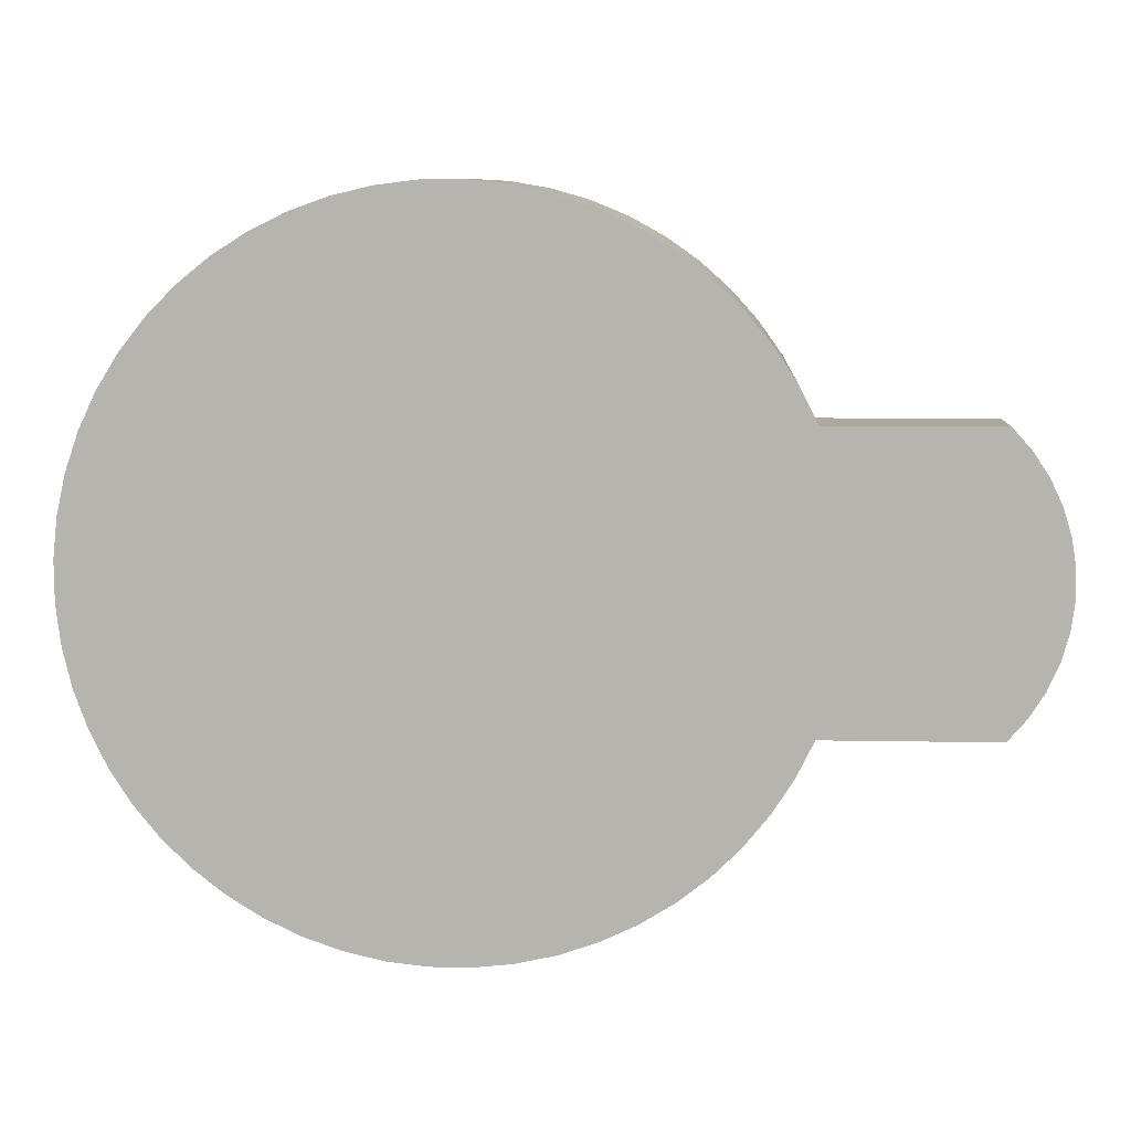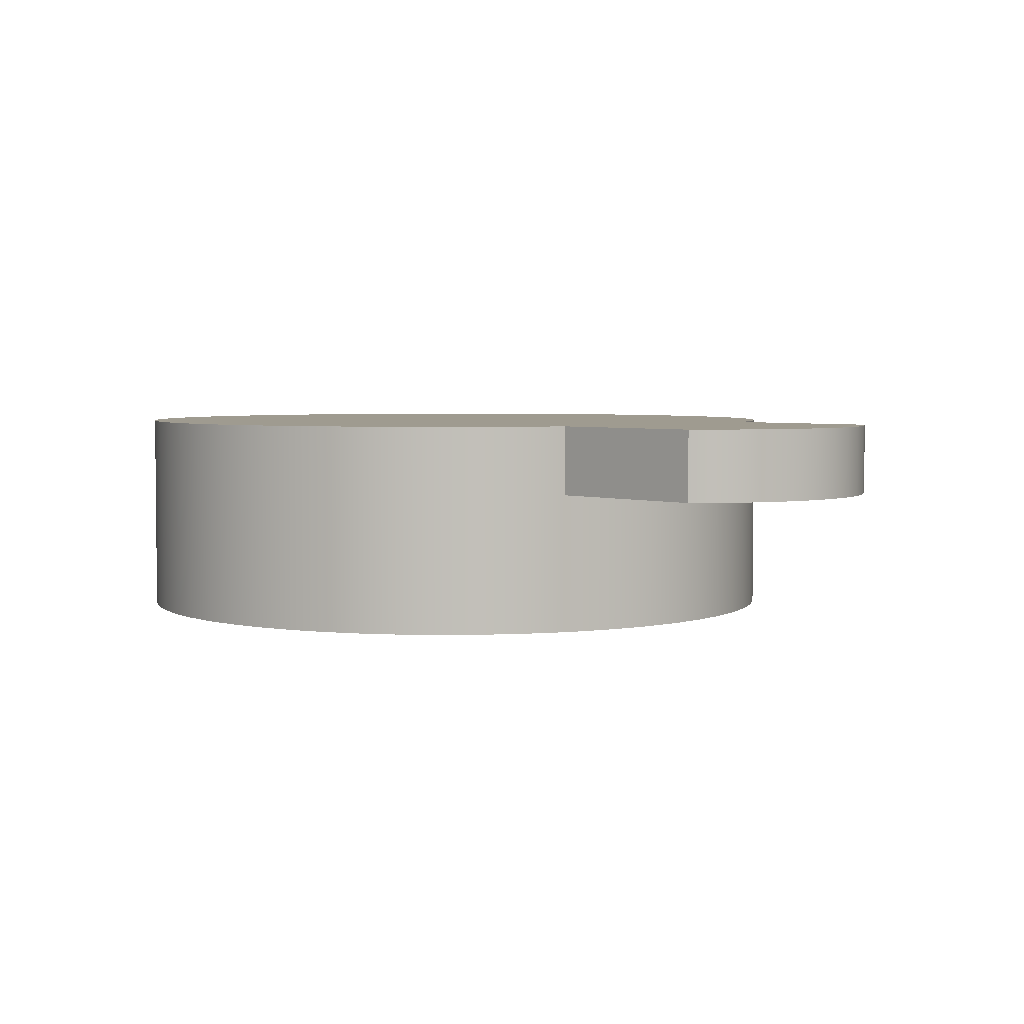
<metadata>
{"format":"obj","ext":"obj","renderer":"f3d","projection":"perspective","resolution":1024,"background":"white","views":[{"elev":9.0,"azim":-177.1,"up":"+Z"},{"elev":4.0,"azim":-133.2,"up":"+Y"}]}
</metadata>
<code>
v -0.6931 0.3 0.2
v -0.7198 0.3 0.1702
v -0.742 0.3 0.1369
v -0.7591 0.3 0.1008
v -0.7709 0.3 0.06258
v -0.7771 0.3 0.02308
v -0.7775 0.3 -0.01691
v -0.7722 0.3 -0.05655
v -0.7613 0.3 -0.09502
v -0.745 0.3 -0.1315
v -0.7236 0.3 -0.1653
v -0.6975 0.3 -0.1957
v -0.6975 0.2 -0.1957
v -0.7236 0.2 -0.1653
v -0.745 0.2 -0.1315
v -0.7613 0.2 -0.09502
v -0.7722 0.2 -0.05655
v -0.7775 0.2 -0.01691
v -0.7771 0.2 0.02308
v -0.7709 0.2 0.06258
v -0.7591 0.2 0.1008
v -0.742 0.2 0.1369
v -0.7198 0.2 0.1702
v -0.6931 0.2 0.2
v -0.4583 0.3 0.2
v -0.6931 0.3 0.2
v -0.6931 0.2 0.2
v -0.4583 0.2 0.2
v -0.6975 0.3 -0.1957
v -0.4601 0.3 -0.1957
v -0.4601 0.2 -0.1957
v -0.6975 0.2 -0.1957
v -0.6975 0.2 -0.1957
v -0.4601 0.2 -0.1957
v -0.4776 0.2 -0.1479
v -0.4902 0.2 -0.09868
v -0.4977 0.2 -0.04841
v -0.5 0.2 0.002364
v -0.4972 0.2 0.05311
v -0.4892 0.2 0.1033
v -0.4762 0.2 0.1524
v -0.4583 0.2 0.2
v -0.6931 0.2 0.2
v -0.7198 0.2 0.1702
v -0.742 0.2 0.1369
v -0.7591 0.2 0.1008
v -0.7709 0.2 0.06258
v -0.7771 0.2 0.02308
v -0.7775 0.2 -0.01691
v -0.7722 0.2 -0.05655
v -0.7613 0.2 -0.09502
v -0.745 0.2 -0.1315
v -0.7236 0.2 -0.1653
v -0.5 0 6.123e-17
v -0.4969 0 0.05598
v -0.4875 0 0.1113
v -0.4719 0 0.1651
v -0.4505 0 0.2169
v -0.4234 0 0.266
v -0.3909 0 0.3117
v -0.3536 0 0.3536
v -0.3117 0 0.3909
v -0.266 0 0.4234
v -0.2169 0 0.4505
v -0.1651 0 0.4719
v -0.1113 0 0.4875
v -0.05598 0 0.4969
v 3.062e-17 0 0.5
v 0.05598 0 0.4969
v 0.1113 0 0.4875
v 0.1651 0 0.4719
v 0.2169 0 0.4505
v 0.266 0 0.4234
v 0.3117 0 0.3909
v 0.3536 0 0.3536
v 0.3909 0 0.3117
v 0.4234 0 0.266
v 0.4505 0 0.2169
v 0.4719 0 0.1651
v 0.4875 0 0.1113
v 0.4969 0 0.05598
v 0.5 0 0
v 0.4969 0 -0.05598
v 0.4875 0 -0.1113
v 0.4719 0 -0.1651
v 0.4505 0 -0.2169
v 0.4234 0 -0.266
v 0.3909 0 -0.3117
v 0.3536 0 -0.3536
v 0.3117 0 -0.3909
v 0.266 0 -0.4234
v 0.2169 0 -0.4505
v 0.1651 0 -0.4719
v 0.1113 0 -0.4875
v 0.05598 0 -0.4969
v 3.062e-17 0 -0.5
v -0.05598 0 -0.4969
v -0.1113 0 -0.4875
v -0.1651 0 -0.4719
v -0.2169 0 -0.4505
v -0.266 0 -0.4234
v -0.3117 0 -0.3909
v -0.3536 0 -0.3536
v -0.3909 0 -0.3117
v -0.4234 0 -0.266
v -0.4505 0 -0.2169
v -0.4719 0 -0.1651
v -0.4875 0 -0.1113
v -0.4969 0 -0.05598
v -0.4583 0.3 0.2
v -0.4583 0.2 0.2
v -0.4762 0.2 0.1524
v -0.4892 0.2 0.1033
v -0.4972 0.2 0.05311
v -0.5 0.2 0.002364
v -0.4977 0.2 -0.04841
v -0.4902 0.2 -0.09868
v -0.4776 0.2 -0.1479
v -0.4601 0.2 -0.1957
v -0.4601 0.3 -0.1957
v -0.4355 0.3 -0.2457
v -0.4054 0.3 -0.2927
v -0.3703 0.3 -0.336
v -0.3305 0.3 -0.3752
v -0.2867 0.3 -0.4096
v -0.2393 0.3 -0.439
v -0.1889 0.3 -0.463
v -0.1361 0.3 -0.4811
v -0.08169 0.3 -0.4933
v -0.02623 0.3 -0.4993
v 0.02955 0.3 -0.4991
v 0.08497 0.3 -0.4927
v 0.1393 0.3 -0.4802
v 0.1919 0.3 -0.4617
v 0.2422 0.3 -0.4374
v 0.2894 0.3 -0.4077
v 0.333 0.3 -0.373
v 0.3725 0.3 -0.3335
v 0.4073 0.3 -0.29
v 0.4371 0.3 -0.2428
v 0.4614 0.3 -0.1926
v 0.48 0.3 -0.14
v 0.4926 0.3 -0.08566
v 0.4991 0.3 -0.03025
v 0.4993 0.3 0.02553
v 0.4934 0.3 0.081
v 0.4813 0.3 0.1355
v 0.4632 0.3 0.1882
v 0.4394 0.3 0.2387
v 0.4101 0.3 0.2861
v 0.3756 0.3 0.33
v 0.3365 0.3 0.3698
v 0.2932 0.3 0.405
v 0.2463 0.3 0.4351
v 0.1963 0.3 0.4599
v 0.1439 0.3 0.4789
v 0.08962 0.3 0.4919
v 0.03427 0.3 0.4988
v -0.02151 0.3 0.4995
v -0.07702 0.3 0.494
v -0.1316 0.3 0.4824
v -0.1845 0.3 0.4647
v -0.2351 0.3 0.4413
v -0.2828 0.3 0.4123
v -0.327 0.3 0.3783
v -0.3671 0.3 0.3395
v -0.4026 0.3 0.2965
v -0.4331 0.3 0.2498
v -0.5 0.2 0.002364
v -0.5 0 6.123e-17
v -0.4 0.2 -4.899e-17
v -0.3968 0.2 0.05013
v -0.3874 0.2 0.09948
v -0.3719 0.2 0.1472
v -0.3505 0.2 0.1927
v -0.3236 0.2 0.2351
v -0.2916 0.2 0.2738
v -0.255 0.2 0.3082
v -0.2143 0.2 0.3377
v -0.1703 0.2 0.3619
v -0.1236 0.2 0.3804
v -0.07495 0.2 0.3929
v -0.02512 0.2 0.3992
v 0.02512 0.2 0.3992
v 0.07495 0.2 0.3929
v 0.1236 0.2 0.3804
v 0.1703 0.2 0.3619
v 0.2143 0.2 0.3377
v 0.255 0.2 0.3082
v 0.2916 0.2 0.2738
v 0.3236 0.2 0.2351
v 0.3505 0.2 0.1927
v 0.3719 0.2 0.1472
v 0.3874 0.2 0.09948
v 0.3968 0.2 0.05013
v 0.4 0.2 -1.776e-16
v 0.3968 0.2 -0.05013
v 0.3874 0.2 -0.09948
v 0.3719 0.2 -0.1472
v 0.3505 0.2 -0.1927
v 0.3236 0.2 -0.2351
v 0.2916 0.2 -0.2738
v 0.255 0.2 -0.3082
v 0.2143 0.2 -0.3377
v 0.1703 0.2 -0.3619
v 0.1236 0.2 -0.3804
v 0.07495 0.2 -0.3929
v 0.02512 0.2 -0.3992
v -0.02512 0.2 -0.3992
v -0.07495 0.2 -0.3929
v -0.1236 0.2 -0.3804
v -0.1703 0.2 -0.3619
v -0.2143 0.2 -0.3377
v -0.255 0.2 -0.3082
v -0.2916 0.2 -0.2738
v -0.3236 0.2 -0.2351
v -0.3505 0.2 -0.1927
v -0.3719 0.2 -0.1472
v -0.3874 0.2 -0.09948
v -0.3968 0.2 -0.05013
v -0.4 0 -4.899e-17
v -0.3968 0 -0.05013
v -0.3874 0 -0.09948
v -0.3719 0 -0.1472
v -0.3505 0 -0.1927
v -0.3236 0 -0.2351
v -0.2916 0 -0.2738
v -0.255 0 -0.3082
v -0.2143 0 -0.3377
v -0.1703 0 -0.3619
v -0.1236 0 -0.3804
v -0.07495 0 -0.3929
v -0.02512 0 -0.3992
v 0.02512 0 -0.3992
v 0.07495 0 -0.3929
v 0.1236 0 -0.3804
v 0.1703 0 -0.3619
v 0.2143 0 -0.3377
v 0.255 0 -0.3082
v 0.2916 0 -0.2738
v 0.3236 0 -0.2351
v 0.3505 0 -0.1927
v 0.3719 0 -0.1472
v 0.3874 0 -0.09948
v 0.3968 0 -0.05013
v 0.4 0 -1.776e-16
v 0.3968 0 0.05013
v 0.3874 0 0.09948
v 0.3719 0 0.1472
v 0.3505 0 0.1927
v 0.3236 0 0.2351
v 0.2916 0 0.2738
v 0.255 0 0.3082
v 0.2143 0 0.3377
v 0.1703 0 0.3619
v 0.1236 0 0.3804
v 0.07495 0 0.3929
v 0.02512 0 0.3992
v -0.02512 0 0.3992
v -0.07495 0 0.3929
v -0.1236 0 0.3804
v -0.1703 0 0.3619
v -0.2143 0 0.3377
v -0.255 0 0.3082
v -0.2916 0 0.2738
v -0.3236 0 0.2351
v -0.3505 0 0.1927
v -0.3719 0 0.1472
v -0.3874 0 0.09948
v -0.3968 0 0.05013
v -0.4 0.2 -4.899e-17
v -0.4 0 -4.899e-17
v -0.4 0.2 -4.899e-17
v -0.3968 0.2 -0.05013
v -0.3874 0.2 -0.09948
v -0.3719 0.2 -0.1472
v -0.3505 0.2 -0.1927
v -0.3236 0.2 -0.2351
v -0.2916 0.2 -0.2738
v -0.255 0.2 -0.3082
v -0.2143 0.2 -0.3377
v -0.1703 0.2 -0.3619
v -0.1236 0.2 -0.3804
v -0.07495 0.2 -0.3929
v -0.02512 0.2 -0.3992
v 0.02512 0.2 -0.3992
v 0.07495 0.2 -0.3929
v 0.1236 0.2 -0.3804
v 0.1703 0.2 -0.3619
v 0.2143 0.2 -0.3377
v 0.255 0.2 -0.3082
v 0.2916 0.2 -0.2738
v 0.3236 0.2 -0.2351
v 0.3505 0.2 -0.1927
v 0.3719 0.2 -0.1472
v 0.3874 0.2 -0.09948
v 0.3968 0.2 -0.05013
v 0.4 0.2 -1.776e-16
v 0.3968 0.2 0.05013
v 0.3874 0.2 0.09948
v 0.3719 0.2 0.1472
v 0.3505 0.2 0.1927
v 0.3236 0.2 0.2351
v 0.2916 0.2 0.2738
v 0.255 0.2 0.3082
v 0.2143 0.2 0.3377
v 0.1703 0.2 0.3619
v 0.1236 0.2 0.3804
v 0.07495 0.2 0.3929
v 0.02512 0.2 0.3992
v -0.02512 0.2 0.3992
v -0.07495 0.2 0.3929
v -0.1236 0.2 0.3804
v -0.1703 0.2 0.3619
v -0.2143 0.2 0.3377
v -0.255 0.2 0.3082
v -0.2916 0.2 0.2738
v -0.3236 0.2 0.2351
v -0.3505 0.2 0.1927
v -0.3719 0.2 0.1472
v -0.3874 0.2 0.09948
v -0.3968 0.2 0.05013
v -0.4583 0.3 0.2
v -0.4331 0.3 0.2498
v -0.4026 0.3 0.2965
v -0.3671 0.3 0.3395
v -0.327 0.3 0.3783
v -0.2828 0.3 0.4123
v -0.2351 0.3 0.4413
v -0.1845 0.3 0.4647
v -0.1316 0.3 0.4824
v -0.07702 0.3 0.494
v -0.02151 0.3 0.4995
v 0.03427 0.3 0.4988
v 0.08962 0.3 0.4919
v 0.1439 0.3 0.4789
v 0.1963 0.3 0.4599
v 0.2463 0.3 0.4351
v 0.2932 0.3 0.405
v 0.3365 0.3 0.3698
v 0.3756 0.3 0.33
v 0.4101 0.3 0.2861
v 0.4394 0.3 0.2387
v 0.4632 0.3 0.1882
v 0.4813 0.3 0.1355
v 0.4934 0.3 0.081
v 0.4993 0.3 0.02553
v 0.4991 0.3 -0.03025
v 0.4926 0.3 -0.08566
v 0.48 0.3 -0.14
v 0.4614 0.3 -0.1926
v 0.4371 0.3 -0.2428
v 0.4073 0.3 -0.29
v 0.3725 0.3 -0.3335
v 0.333 0.3 -0.373
v 0.2894 0.3 -0.4077
v 0.2422 0.3 -0.4374
v 0.1919 0.3 -0.4617
v 0.1393 0.3 -0.4802
v 0.08497 0.3 -0.4927
v 0.02955 0.3 -0.4991
v -0.02623 0.3 -0.4993
v -0.08169 0.3 -0.4933
v -0.1361 0.3 -0.4811
v -0.1889 0.3 -0.463
v -0.2393 0.3 -0.439
v -0.2867 0.3 -0.4096
v -0.3305 0.3 -0.3752
v -0.3703 0.3 -0.336
v -0.4054 0.3 -0.2927
v -0.4355 0.3 -0.2457
v -0.4601 0.3 -0.1957
v -0.6975 0.3 -0.1957
v -0.7236 0.3 -0.1653
v -0.745 0.3 -0.1315
v -0.7613 0.3 -0.09502
v -0.7722 0.3 -0.05655
v -0.7775 0.3 -0.01691
v -0.7771 0.3 0.02308
v -0.7709 0.3 0.06258
v -0.7591 0.3 0.1008
v -0.742 0.3 0.1369
v -0.7198 0.3 0.1702
v -0.6931 0.3 0.2
v -0.4 0 -4.899e-17
v -0.3968 0 0.05013
v -0.3874 0 0.09948
v -0.3719 0 0.1472
v -0.3505 0 0.1927
v -0.3236 0 0.2351
v -0.2916 0 0.2738
v -0.255 0 0.3082
v -0.2143 0 0.3377
v -0.1703 0 0.3619
v -0.1236 0 0.3804
v -0.07495 0 0.3929
v -0.02512 0 0.3992
v 0.02512 0 0.3992
v 0.07495 0 0.3929
v 0.1236 0 0.3804
v 0.1703 0 0.3619
v 0.2143 0 0.3377
v 0.255 0 0.3082
v 0.2916 0 0.2738
v 0.3236 0 0.2351
v 0.3505 0 0.1927
v 0.3719 0 0.1472
v 0.3874 0 0.09948
v 0.3968 0 0.05013
v 0.4 0 -1.776e-16
v 0.3968 0 -0.05013
v 0.3874 0 -0.09948
v 0.3719 0 -0.1472
v 0.3505 0 -0.1927
v 0.3236 0 -0.2351
v 0.2916 0 -0.2738
v 0.255 0 -0.3082
v 0.2143 0 -0.3377
v 0.1703 0 -0.3619
v 0.1236 0 -0.3804
v 0.07495 0 -0.3929
v 0.02512 0 -0.3992
v -0.02512 0 -0.3992
v -0.07495 0 -0.3929
v -0.1236 0 -0.3804
v -0.1703 0 -0.3619
v -0.2143 0 -0.3377
v -0.255 0 -0.3082
v -0.2916 0 -0.2738
v -0.3236 0 -0.2351
v -0.3505 0 -0.1927
v -0.3719 0 -0.1472
v -0.3874 0 -0.09948
v -0.3968 0 -0.05013
v -0.5 0 6.123e-17
v -0.4969 0 -0.05598
v -0.4875 0 -0.1113
v -0.4719 0 -0.1651
v -0.4505 0 -0.2169
v -0.4234 0 -0.266
v -0.3909 0 -0.3117
v -0.3536 0 -0.3536
v -0.3117 0 -0.3909
v -0.266 0 -0.4234
v -0.2169 0 -0.4505
v -0.1651 0 -0.4719
v -0.1113 0 -0.4875
v -0.05598 0 -0.4969
v 3.062e-17 0 -0.5
v 0.05598 0 -0.4969
v 0.1113 0 -0.4875
v 0.1651 0 -0.4719
v 0.2169 0 -0.4505
v 0.266 0 -0.4234
v 0.3117 0 -0.3909
v 0.3536 0 -0.3536
v 0.3909 0 -0.3117
v 0.4234 0 -0.266
v 0.4505 0 -0.2169
v 0.4719 0 -0.1651
v 0.4875 0 -0.1113
v 0.4969 0 -0.05598
v 0.5 0 0
v 0.4969 0 0.05598
v 0.4875 0 0.1113
v 0.4719 0 0.1651
v 0.4505 0 0.2169
v 0.4234 0 0.266
v 0.3909 0 0.3117
v 0.3536 0 0.3536
v 0.3117 0 0.3909
v 0.266 0 0.4234
v 0.2169 0 0.4505
v 0.1651 0 0.4719
v 0.1113 0 0.4875
v 0.05598 0 0.4969
v 3.062e-17 0 0.5
v -0.05598 0 0.4969
v -0.1113 0 0.4875
v -0.1651 0 0.4719
v -0.2169 0 0.4505
v -0.266 0 0.4234
v -0.3117 0 0.3909
v -0.3536 0 0.3536
v -0.3909 0 0.3117
v -0.4234 0 0.266
v -0.4505 0 0.2169
v -0.4719 0 0.1651
v -0.4875 0 0.1113
v -0.4969 0 0.05598
g 99369c7a-e2b0-11ea-9d40-54bf646e7e1f
f 24 1 23
f 23 1 2
f 23 2 22
f 22 2 3
f 22 3 21
f 21 3 4
f 21 4 20
f 20 4 5
f 20 5 19
f 19 5 6
f 19 6 18
f 18 6 7
f 18 7 17
f 17 7 8
f 17 8 16
f 16 8 9
f 16 9 15
f 15 9 10
f 15 10 14
f 14 10 11
f 14 11 13
f 13 11 12
g 9939f7ca-e2b0-11ea-82f4-54bf646e7e1f
f 25 26 28
f 28 26 27
g 993d2c1e-e2b0-11ea-9be7-54bf646e7e1f
f 29 30 32
f 32 30 31
g 9940605a-e2b0-11ea-83f6-54bf646e7e1f
f 34 35 33
f 33 35 36
f 33 36 37
f 38 50 37
f 37 50 51
f 37 51 52
f 39 47 38
f 38 47 48
f 38 48 49
f 40 43 39
f 39 43 44
f 39 44 45
f 40 41 43
f 43 41 42
f 45 46 39
f 39 46 47
f 49 50 38
f 52 53 37
f 37 53 33
g 985b803e-e2b0-11ea-9c69-54bf646e7e1f
f 55 114 54
f 54 114 169
f 170 115 116
f 114 55 113
f 113 55 56
f 113 56 112
f 112 56 57
f 112 57 111
f 111 57 58
f 111 58 110
f 110 58 168
f 168 58 59
f 168 59 167
f 167 59 60
f 167 60 166
f 166 60 61
f 166 61 165
f 165 61 62
f 165 62 164
f 164 62 63
f 164 63 163
f 163 63 64
f 163 64 162
f 162 64 65
f 162 65 161
f 161 65 66
f 161 66 160
f 160 66 67
f 160 67 159
f 159 67 68
f 159 68 158
f 158 68 69
f 158 69 157
f 157 69 70
f 157 70 156
f 156 70 71
f 156 71 155
f 155 71 72
f 155 72 154
f 154 72 73
f 154 73 153
f 153 73 74
f 153 74 152
f 152 74 75
f 152 75 151
f 151 75 76
f 151 76 150
f 150 76 77
f 150 77 149
f 149 77 78
f 149 78 148
f 148 78 79
f 148 79 147
f 147 79 80
f 147 80 146
f 146 80 81
f 146 81 145
f 145 81 82
f 145 82 144
f 144 82 83
f 144 83 143
f 143 83 84
f 143 84 142
f 142 84 85
f 142 85 141
f 141 85 86
f 141 86 140
f 140 86 87
f 140 87 139
f 139 87 88
f 139 88 138
f 138 88 89
f 138 89 137
f 137 89 90
f 137 90 136
f 136 90 91
f 136 91 135
f 135 91 92
f 135 92 134
f 134 92 93
f 134 93 133
f 133 93 94
f 133 94 132
f 132 94 95
f 132 95 131
f 131 95 96
f 131 96 130
f 130 96 97
f 130 97 129
f 129 97 98
f 129 98 128
f 128 98 99
f 128 99 127
f 127 99 100
f 127 100 126
f 126 100 101
f 126 101 125
f 125 101 102
f 125 102 124
f 124 102 103
f 124 103 123
f 123 103 104
f 123 104 122
f 122 104 105
f 122 105 121
f 121 105 106
f 121 106 120
f 120 106 119
f 119 106 107
f 119 107 118
f 118 107 108
f 118 108 117
f 117 108 109
f 117 109 116
f 116 109 170
g 98c6763a-e2b0-11ea-a0a6-54bf646e7e1f
f 172 270 171
f 171 270 272
f 271 221 220
f 220 221 222
f 220 222 219
f 219 222 223
f 219 223 218
f 218 223 224
f 218 224 217
f 217 224 225
f 217 225 216
f 216 225 226
f 216 226 215
f 215 226 227
f 215 227 214
f 214 227 228
f 214 228 213
f 213 228 229
f 213 229 212
f 212 229 230
f 212 230 211
f 211 230 231
f 211 231 210
f 210 231 232
f 210 232 209
f 209 232 233
f 209 233 208
f 208 233 234
f 208 234 207
f 207 234 235
f 207 235 206
f 206 235 236
f 206 236 205
f 205 236 237
f 205 237 204
f 204 237 238
f 204 238 203
f 203 238 239
f 203 239 202
f 202 239 240
f 202 240 201
f 201 240 241
f 201 241 200
f 200 241 242
f 200 242 199
f 199 242 243
f 199 243 198
f 198 243 244
f 198 244 197
f 197 244 245
f 197 245 196
f 196 245 246
f 196 246 195
f 195 246 247
f 195 247 194
f 194 247 248
f 194 248 193
f 193 248 249
f 193 249 192
f 192 249 250
f 192 250 191
f 191 250 251
f 191 251 190
f 190 251 252
f 190 252 189
f 189 252 253
f 189 253 188
f 188 253 254
f 188 254 187
f 187 254 255
f 187 255 186
f 186 255 256
f 186 256 185
f 185 256 257
f 185 257 184
f 184 257 258
f 184 258 183
f 183 258 259
f 183 259 182
f 182 259 260
f 182 260 181
f 181 260 261
f 181 261 180
f 180 261 262
f 180 262 179
f 179 262 263
f 179 263 178
f 178 263 264
f 178 264 177
f 177 264 265
f 177 265 176
f 176 265 266
f 176 266 175
f 175 266 267
f 175 267 174
f 174 267 268
f 174 268 173
f 173 268 269
f 173 269 172
f 172 269 270
g 98c9aa7e-e2b0-11ea-9cc0-54bf646e7e1f
f 274 297 273
f 273 297 298
f 273 298 322
f 322 298 299
f 322 299 321
f 321 299 300
f 321 300 320
f 320 300 301
f 320 301 319
f 319 301 302
f 319 302 318
f 318 302 303
f 318 303 317
f 317 303 304
f 317 304 316
f 316 304 305
f 316 305 315
f 315 305 306
f 315 306 314
f 314 306 307
f 314 307 313
f 313 307 308
f 313 308 312
f 312 308 309
f 312 309 311
f 311 309 310
f 297 274 296
f 296 274 275
f 296 275 295
f 295 275 276
f 295 276 294
f 294 276 277
f 294 277 293
f 293 277 278
f 293 278 292
f 292 278 279
f 292 279 291
f 291 279 280
f 291 280 290
f 290 280 281
f 290 281 289
f 289 281 282
f 289 282 288
f 288 282 283
f 288 283 287
f 287 283 284
f 287 284 286
f 286 284 285
g 985fed1c-e2b0-11ea-ac75-54bf646e7e1f
f 324 343 323
f 323 343 344
f 323 344 345
f 343 324 342
f 342 324 325
f 342 325 341
f 341 325 326
f 341 326 340
f 340 326 327
f 340 327 339
f 339 327 328
f 339 328 338
f 338 328 329
f 338 329 337
f 337 329 330
f 337 330 336
f 336 330 331
f 336 331 335
f 335 331 332
f 335 332 334
f 334 332 333
f 345 346 323
f 323 346 347
f 323 347 372
f 372 347 348
f 372 348 349
f 349 350 372
f 372 350 351
f 372 351 352
f 372 352 371
f 371 352 353
f 371 353 370
f 370 353 354
f 370 354 369
f 369 354 355
f 369 355 368
f 368 355 356
f 368 356 367
f 367 356 357
f 367 357 366
f 366 357 358
f 366 358 365
f 365 358 359
f 365 359 364
f 364 359 360
f 364 360 363
f 363 360 361
f 363 361 362
f 373 374 372
f 372 374 375
f 372 375 376
f 376 377 372
f 372 377 378
f 372 378 379
f 372 379 323
f 323 379 380
f 323 380 381
f 381 382 323
f 323 382 383
f 323 383 384
g 9863e490-e2b0-11ea-bcad-54bf646e7e1f
f 386 490 385
f 385 490 435
f 385 435 436
f 490 386 489
f 489 386 387
f 489 387 488
f 488 387 388
f 488 388 487
f 487 388 389
f 487 389 486
f 486 389 390
f 486 390 485
f 485 390 391
f 485 391 484
f 484 391 392
f 484 392 483
f 483 392 393
f 483 393 482
f 482 393 481
f 481 393 394
f 481 394 480
f 480 394 395
f 480 395 479
f 479 395 396
f 479 396 478
f 478 396 397
f 478 397 477
f 477 397 398
f 477 398 476
f 476 398 399
f 476 399 475
f 475 399 400
f 475 400 474
f 474 400 401
f 474 401 473
f 473 401 402
f 473 402 472
f 472 402 471
f 471 402 403
f 471 403 470
f 470 403 404
f 470 404 469
f 469 404 405
f 469 405 468
f 468 405 406
f 468 406 467
f 467 406 407
f 467 407 466
f 466 407 408
f 466 408 465
f 465 408 409
f 465 409 464
f 464 409 410
f 464 410 463
f 463 410 462
f 462 410 411
f 462 411 461
f 461 411 412
f 461 412 460
f 460 412 413
f 460 413 459
f 459 413 414
f 459 414 458
f 458 414 415
f 458 415 457
f 457 415 416
f 457 416 456
f 456 416 417
f 456 417 455
f 455 417 418
f 455 418 454
f 454 418 453
f 453 418 419
f 453 419 452
f 452 419 420
f 452 420 451
f 451 420 421
f 451 421 450
f 450 421 422
f 450 422 449
f 449 422 423
f 449 423 448
f 448 423 424
f 448 424 447
f 447 424 425
f 447 425 446
f 446 425 426
f 446 426 445
f 445 426 427
f 445 427 444
f 444 427 443
f 443 427 428
f 443 428 442
f 442 428 429
f 442 429 441
f 441 429 430
f 441 430 440
f 440 430 431
f 440 431 439
f 439 431 432
f 439 432 438
f 438 432 433
f 438 433 437
f 437 433 434
f 437 434 436
f 436 434 385

</code>
